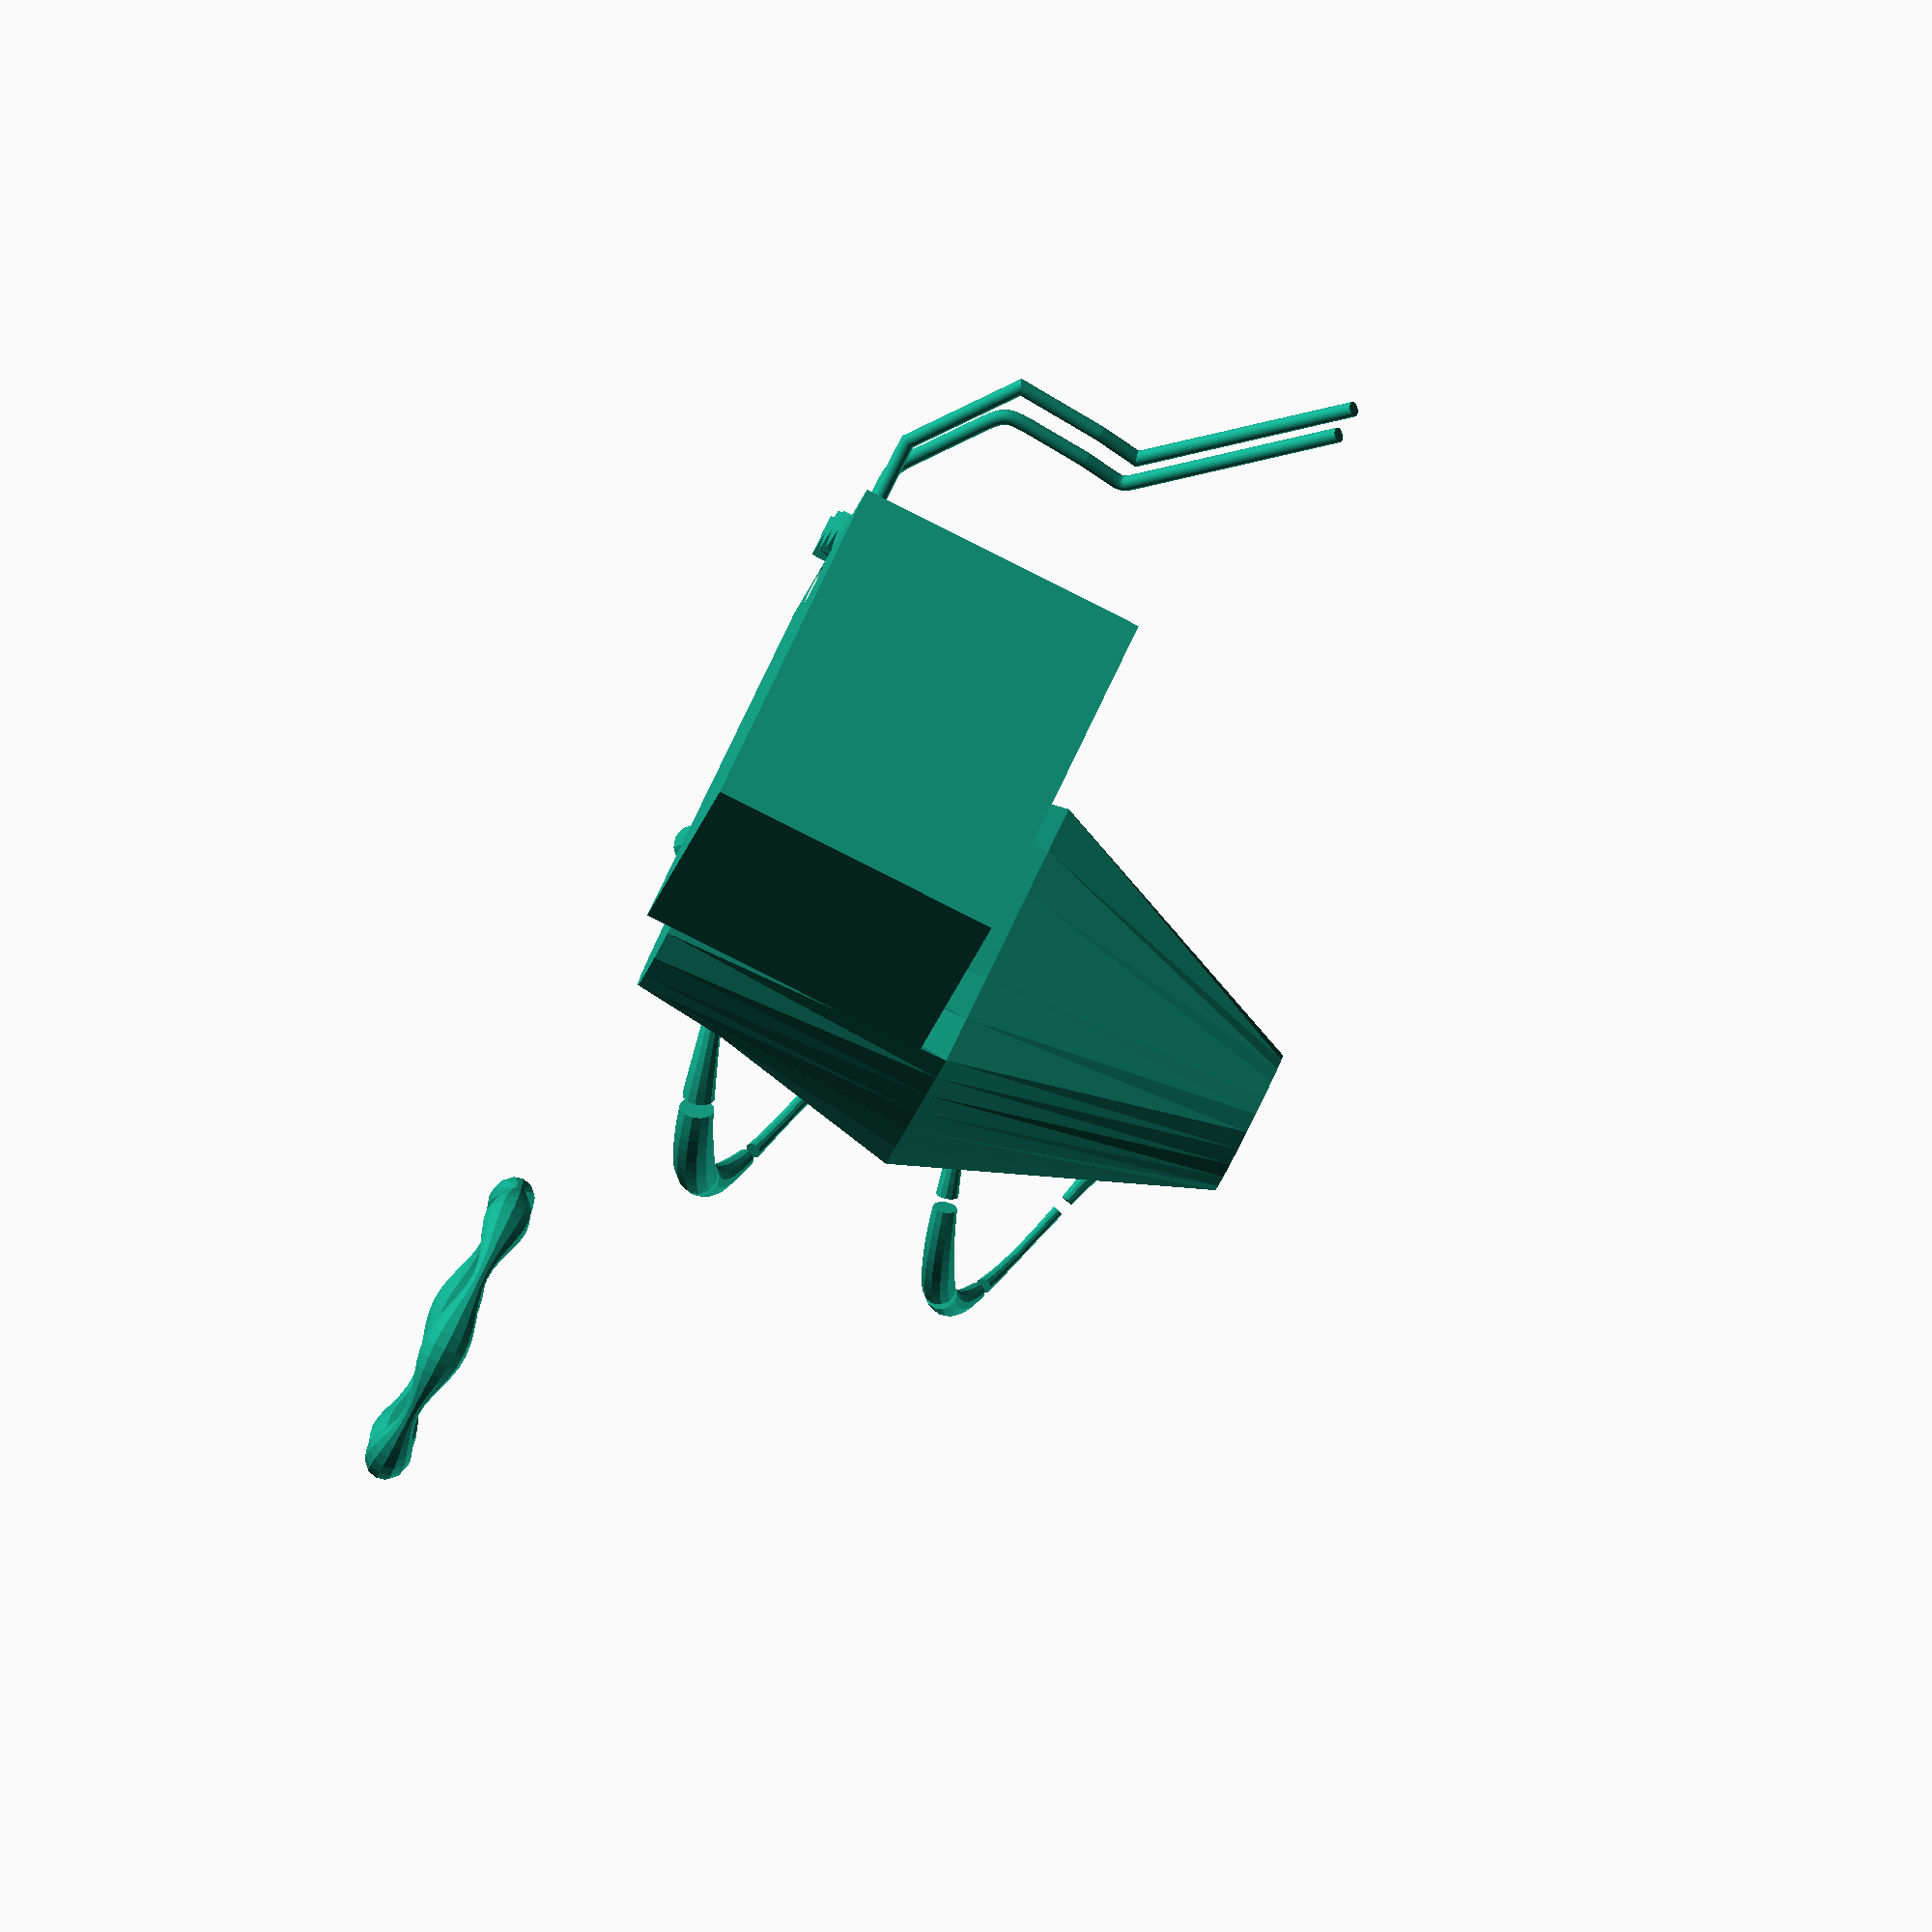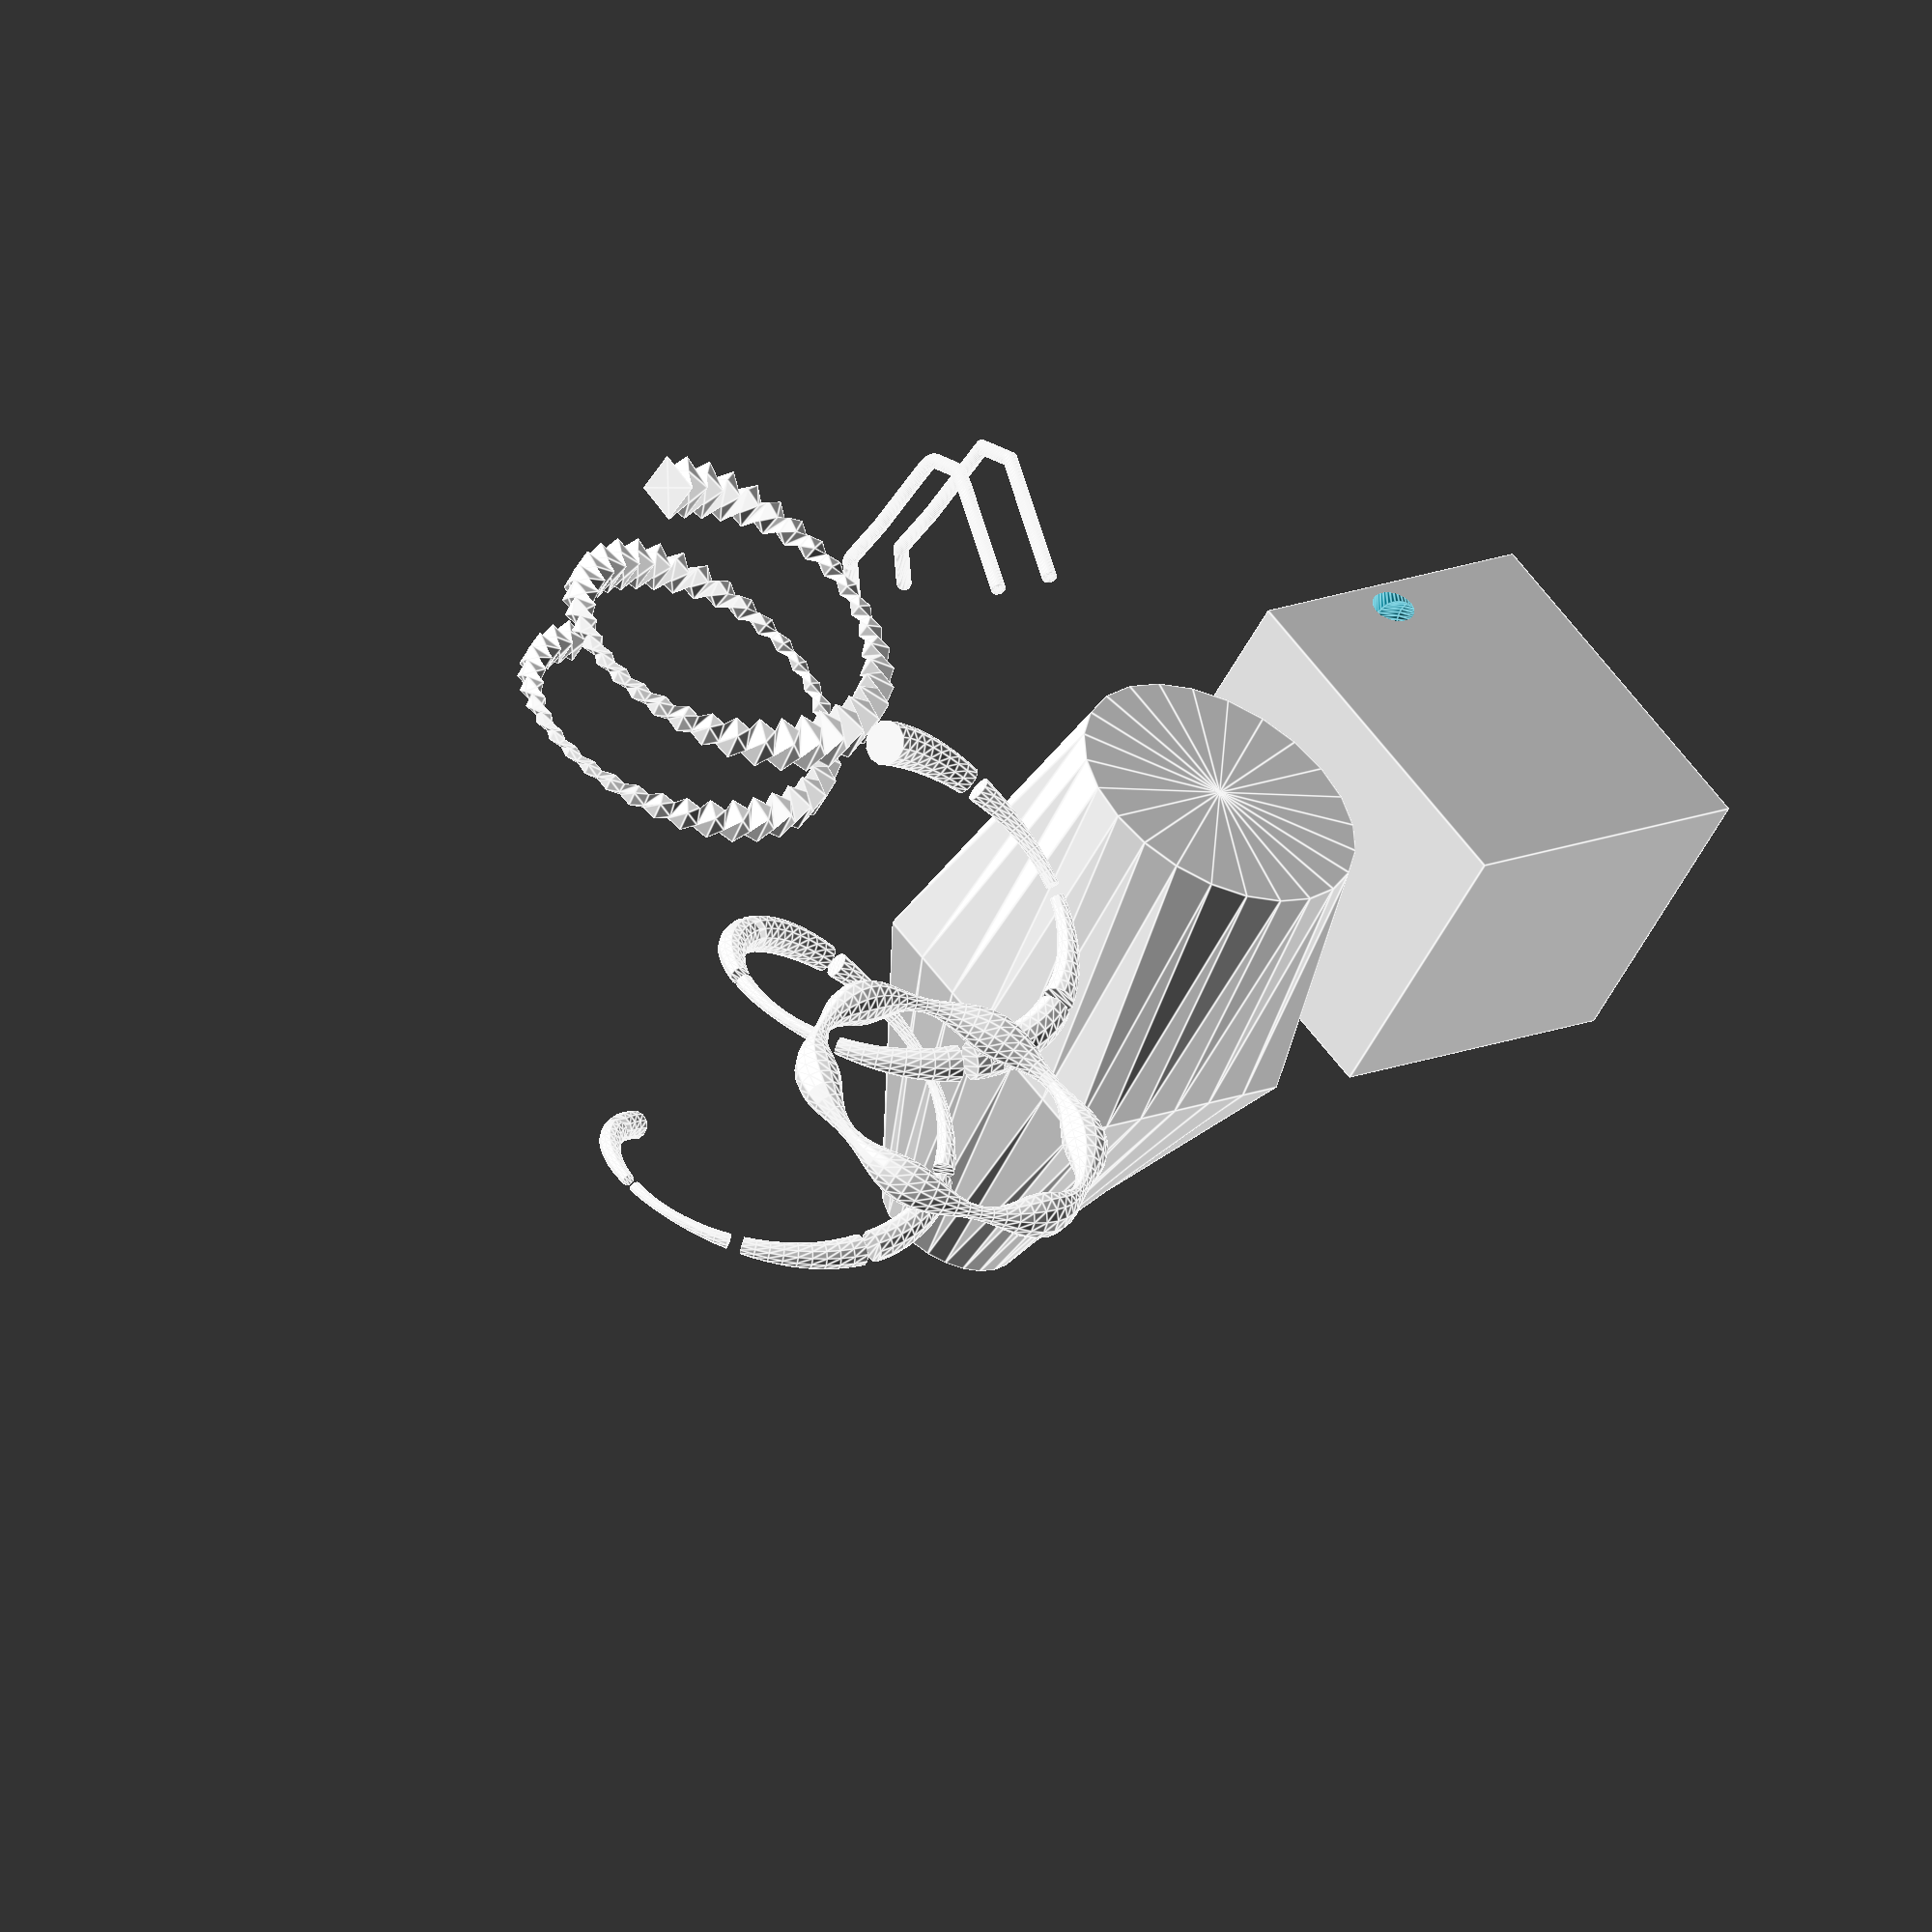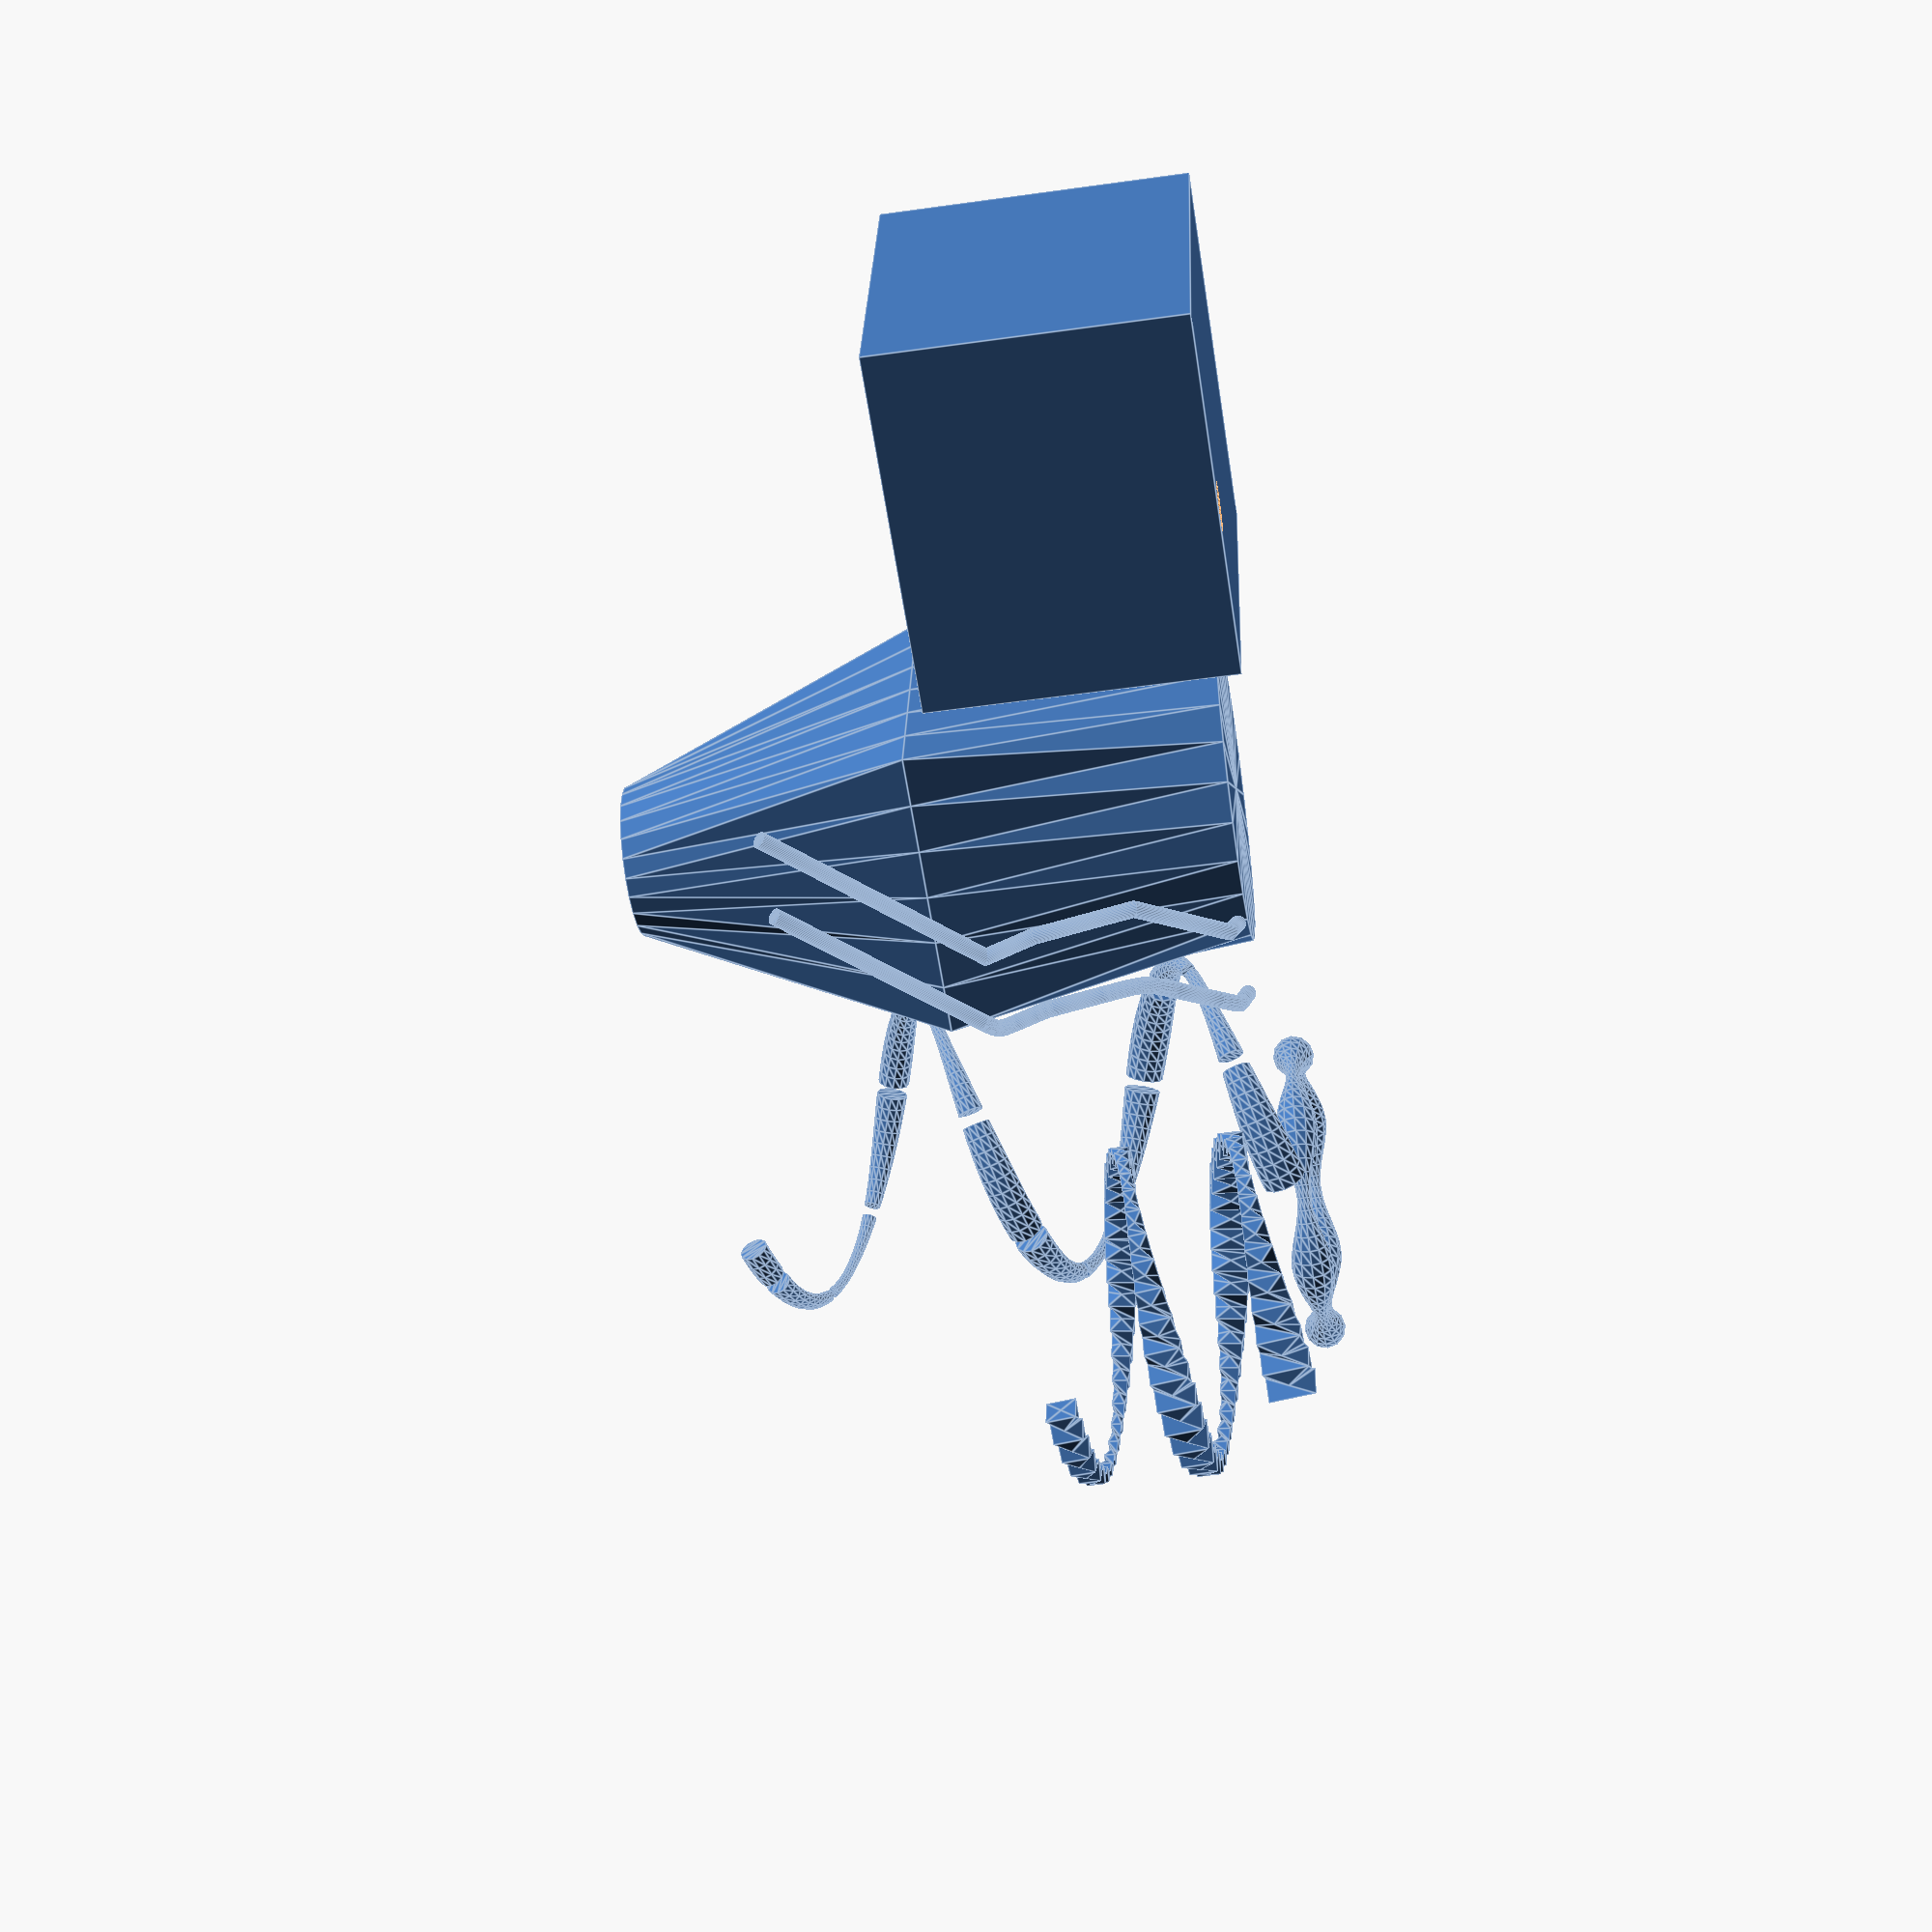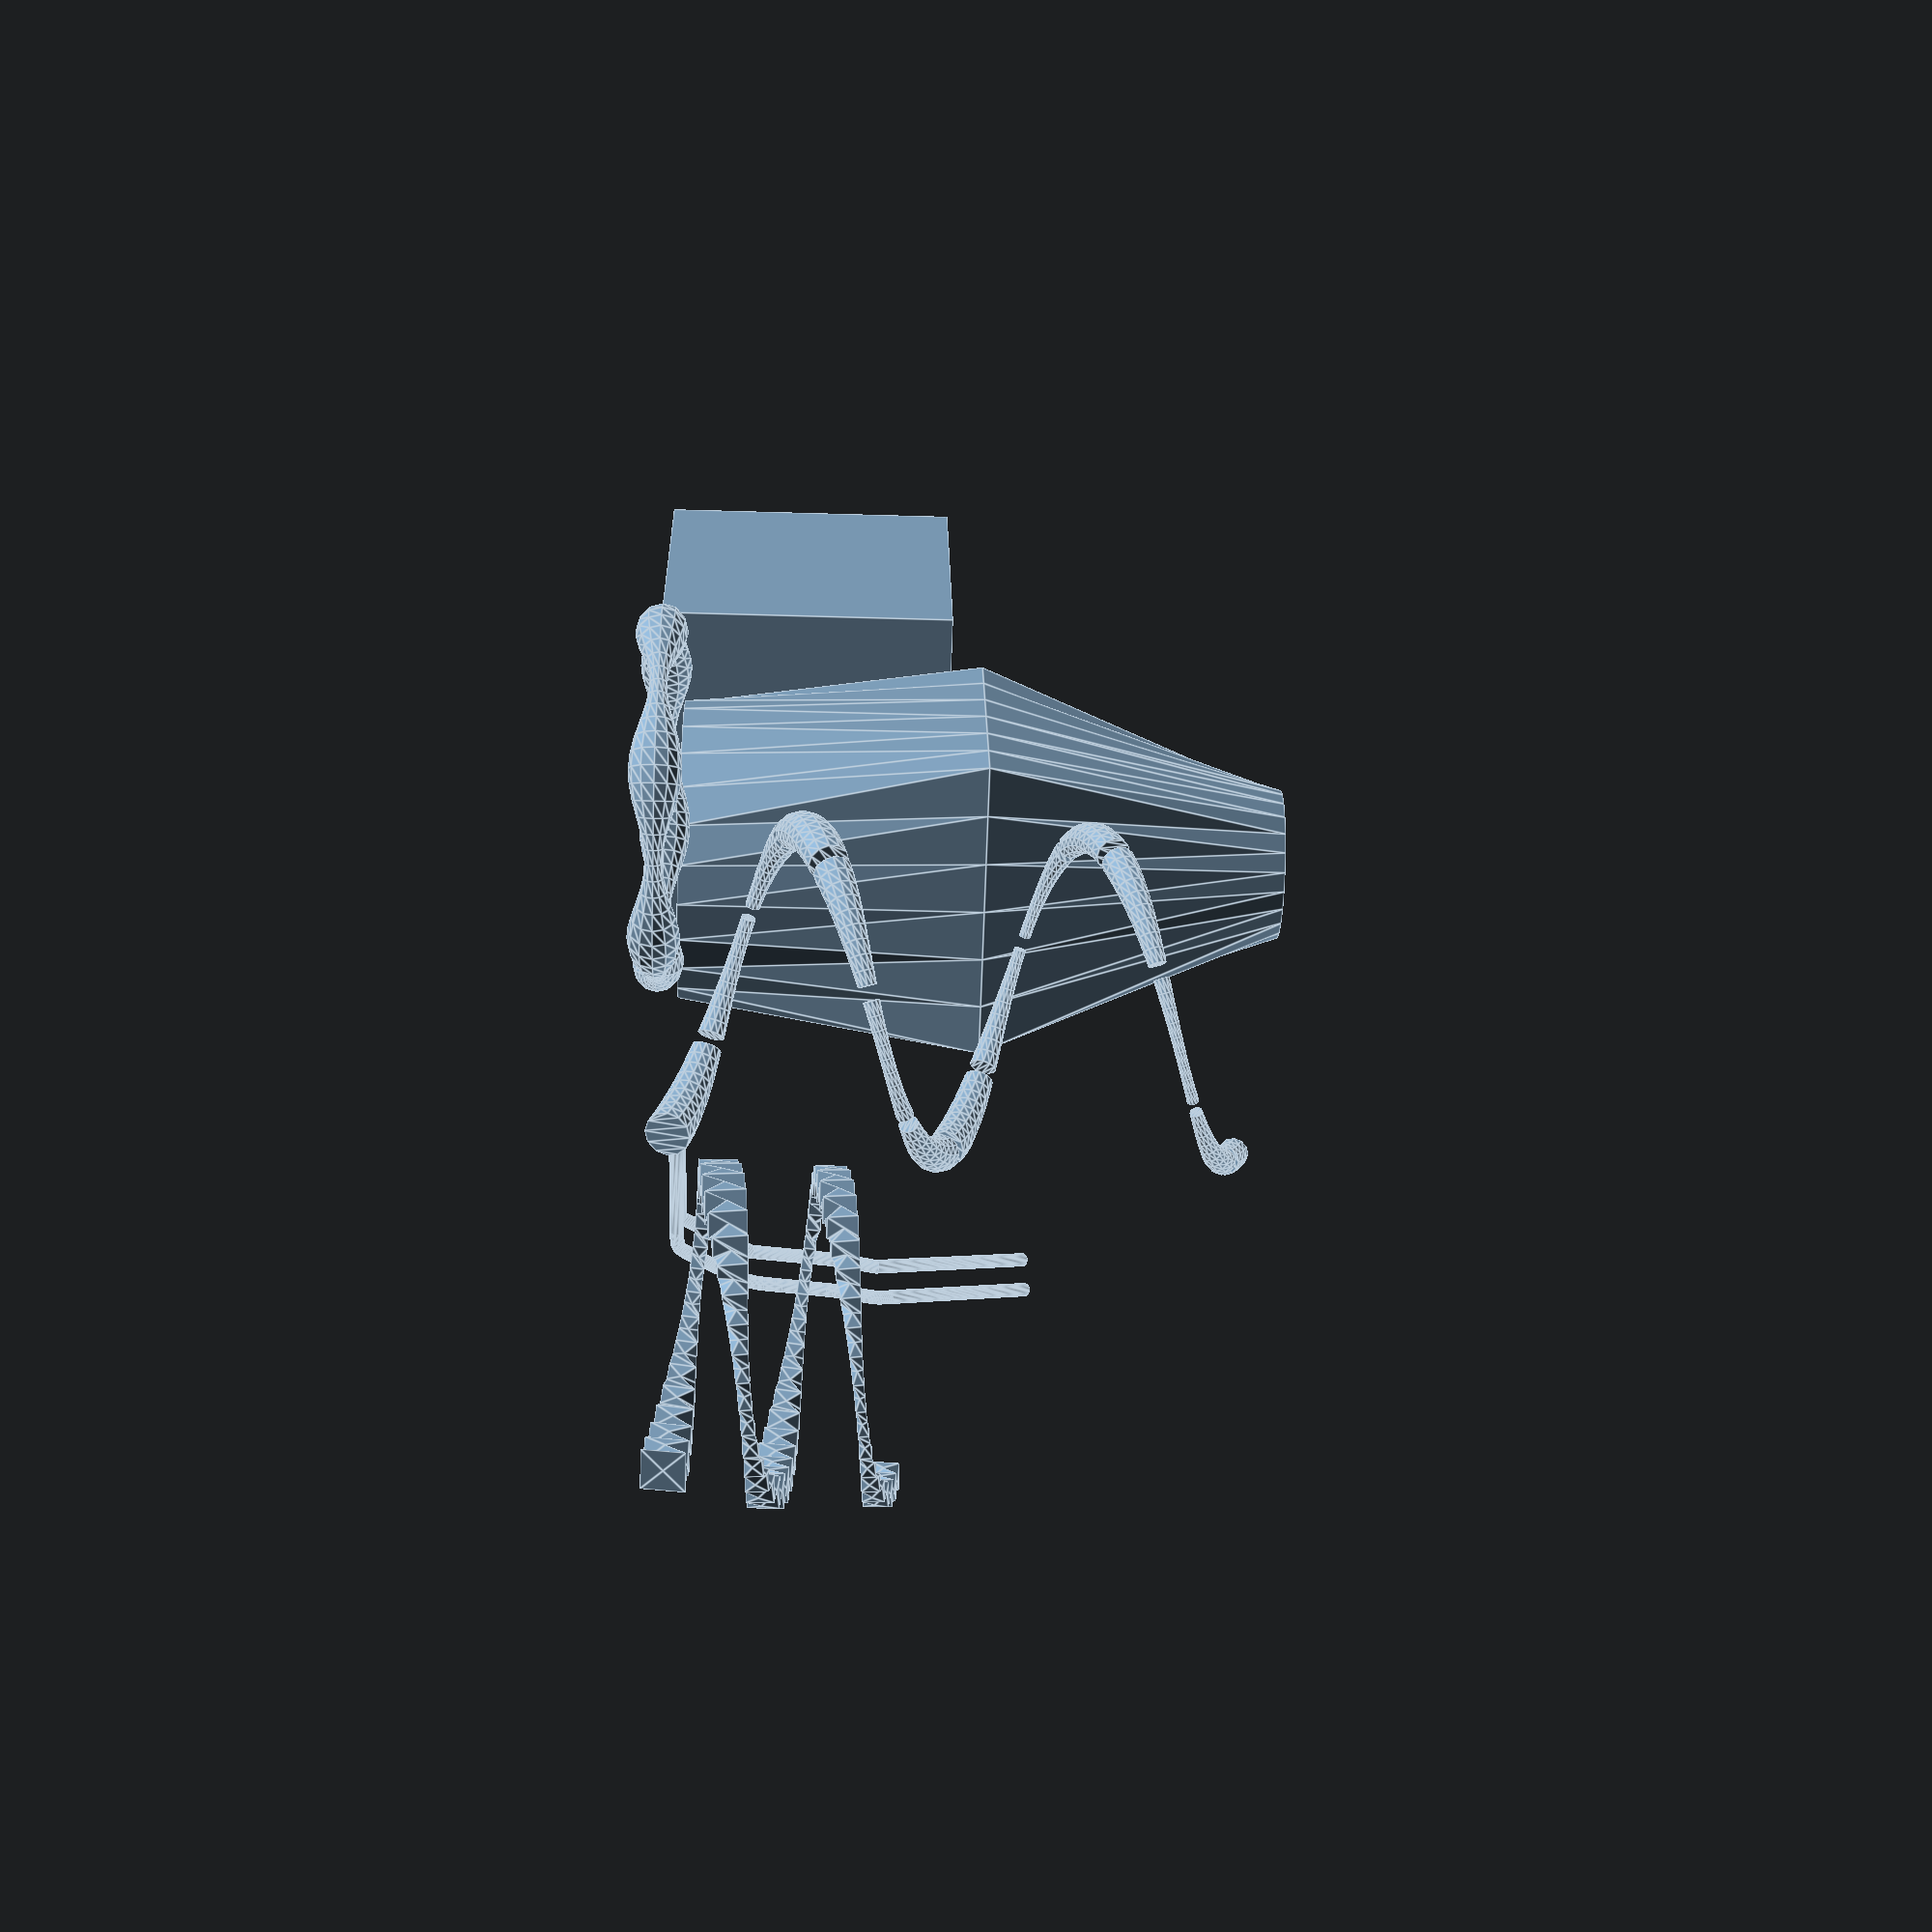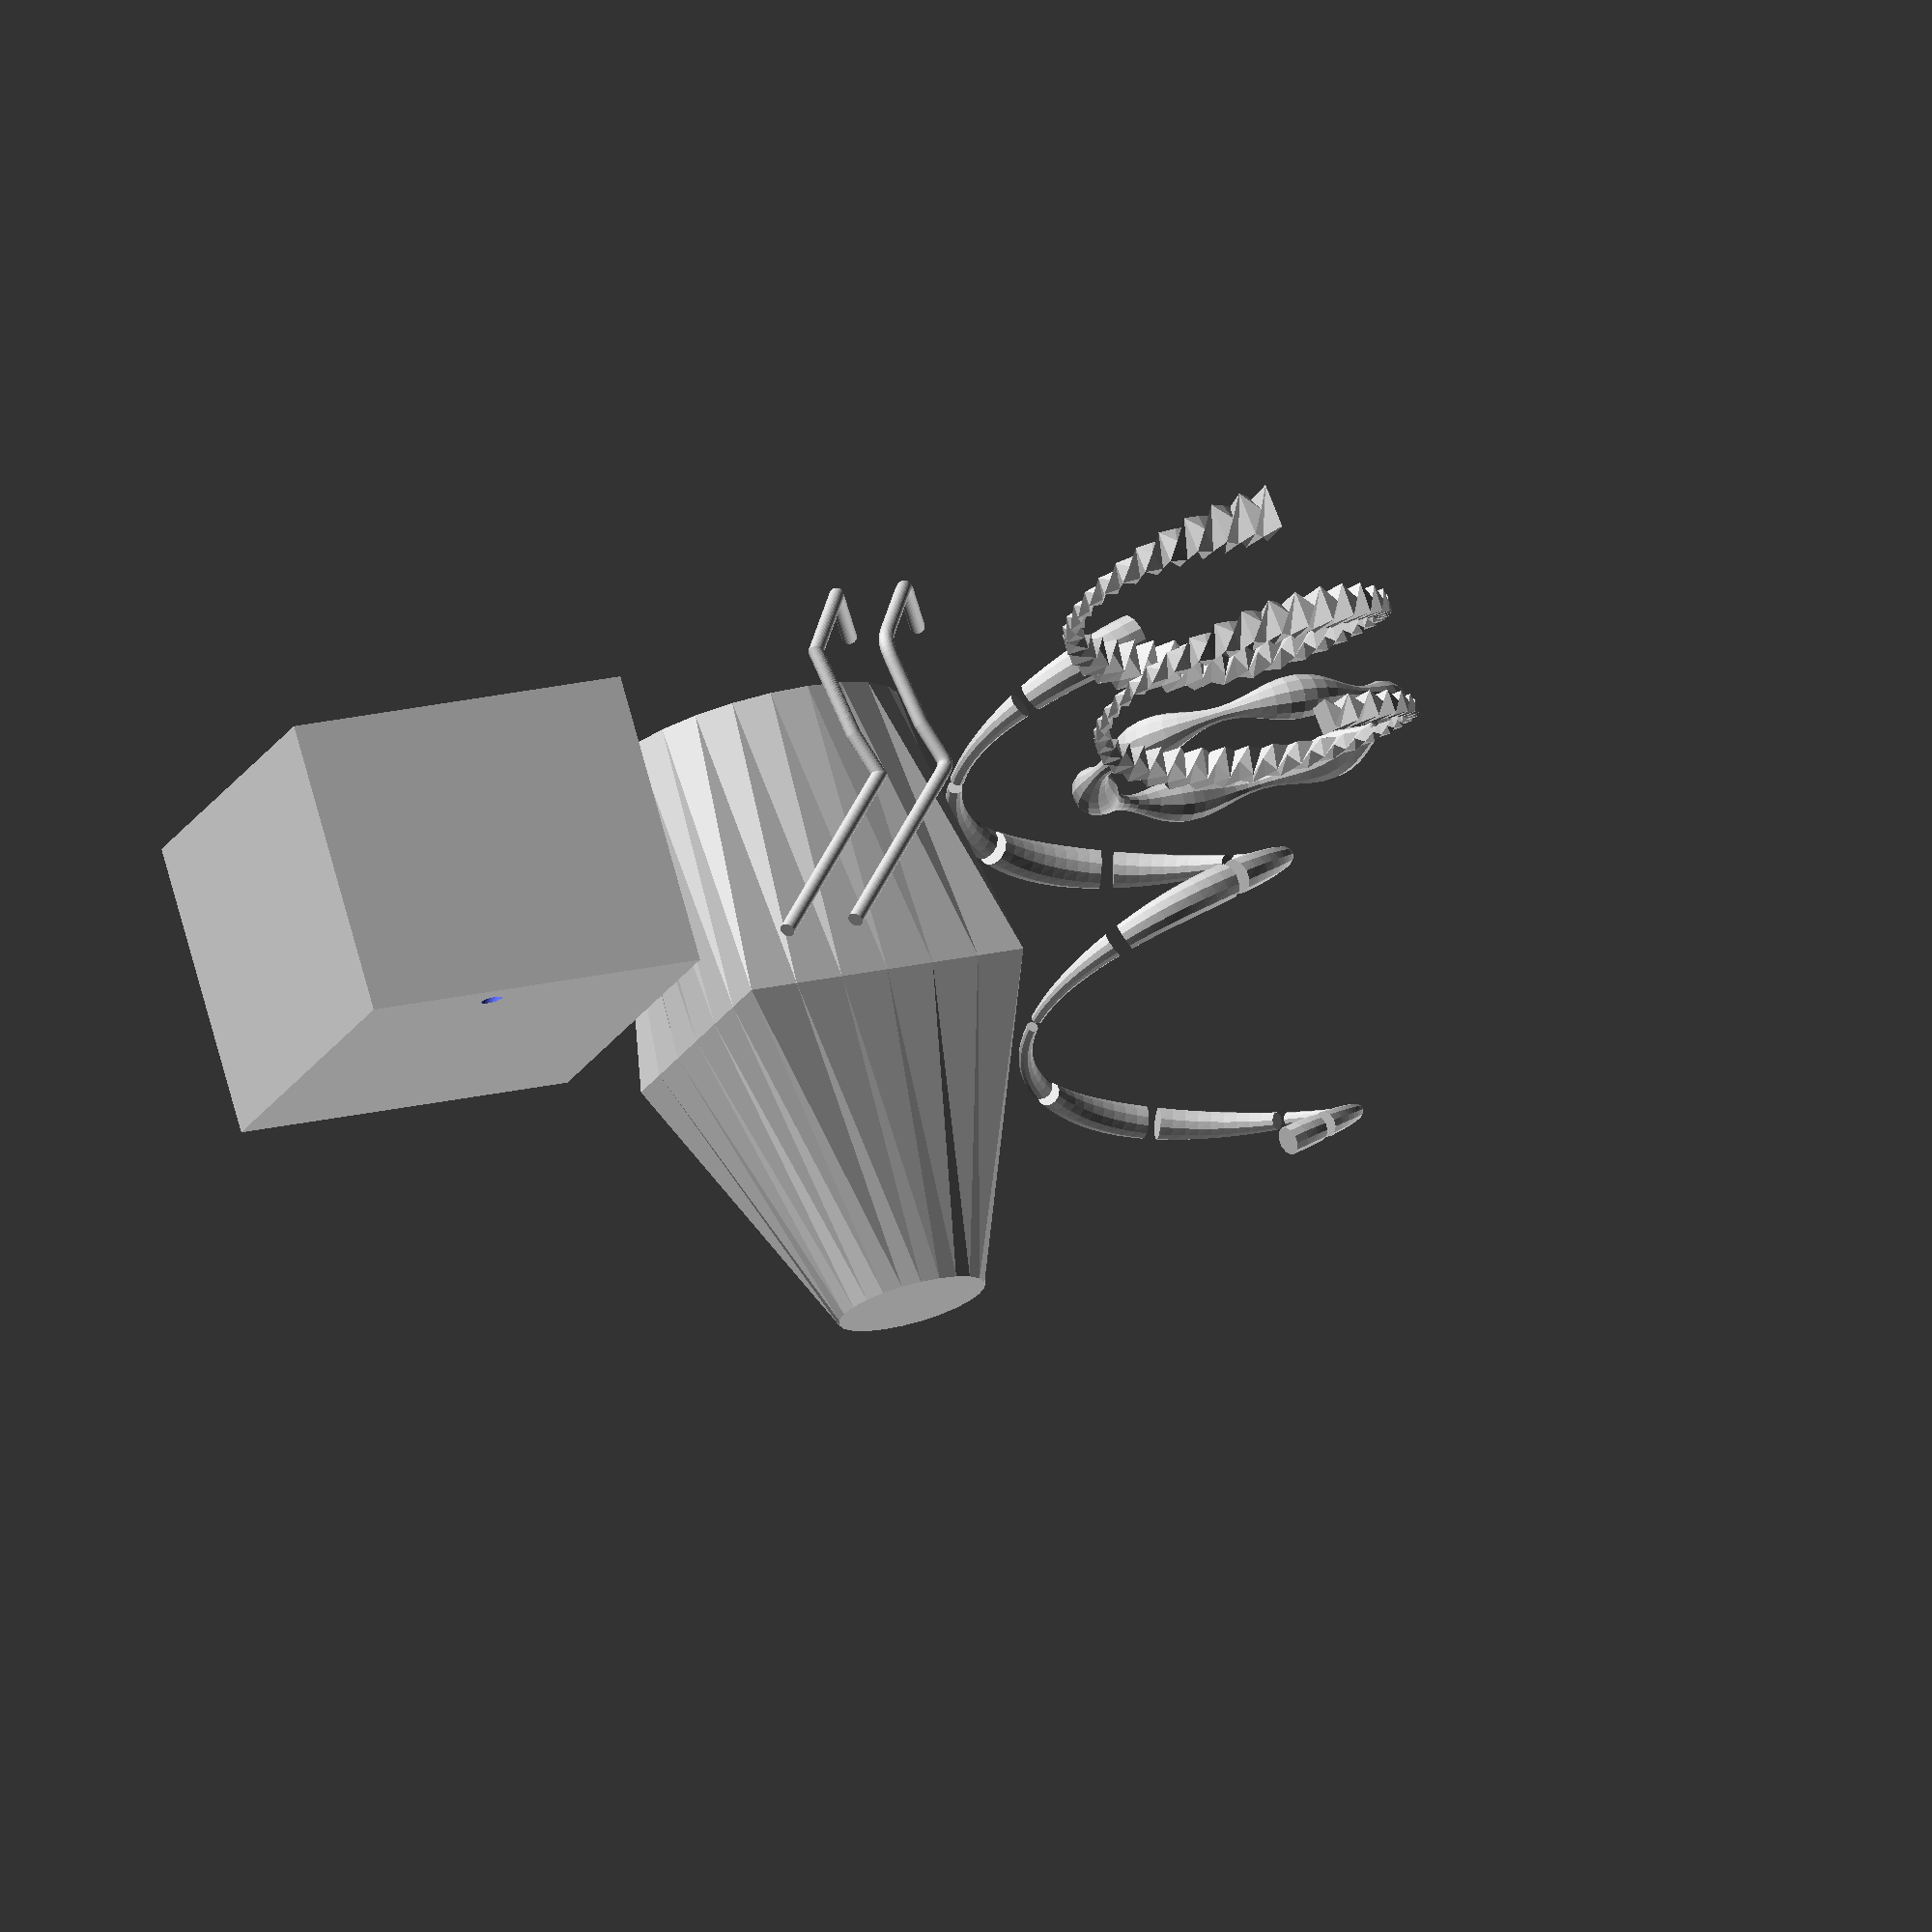
<openscad>
// take a polygonal cross section, defined by the set of 2d points polygon_points,
// and extrude it along the path [ [xyz0, size0, phi0], [xyz1, size1, phi1], ...]
// where the phi values are extra rotations the user can inset  to untwist the connections 
// the polygon must be defined counterclockwise.
// If you are describing a circle or helix, the positive 'y' of the polygon
// will point to the outside.  Useful for threading.

// Written by Marcus H. Mendenhall, May 27, 2020

// pipe is just a simplified call to multi_pipe.
// It wraps the polygon_points in a deeper list 
// and adds the polygon index 0 to all the path_points
module pipe(polygon_points, path_points, 
    join_ends=false, untwist=false, triangularize_ends=true,
    maximum_segment_length = undef,
    show_segment_breaks = false)
{
    multi_pipe(
        [polygon_points],
        [for(xx=path_points) [0, each xx]],
        join_ends=join_ends, untwist=untwist,
        triangularize_ends=triangularize_ends,
        maximum_segment_length = maximum_segment_length,
        show_segment_breaks = show_segment_breaks
    );
}


// simple_pipe has no scale-per-step or phi-per-step
// it just takes a polygon and a list of xyz
module simple_pipe(polygon_points, path_points, join_ends=false,
    triangularize_ends=true)
{
    multi_pipe(
        [polygon_points],
        [for(xx=path_points) [0, xx, 1, 0]],
        join_ends=join_ends, 
        triangularize_ends=triangularize_ends
    );
}

function transpose(m) = [
    [m[0][0],m[1][0],m[2][0]],
    [m[0][1],m[1][1],m[2][1]],
    [m[0][2],m[1][2],m[2][2]]
    ];

function rotations(path_points, initial_bend_perp) = let(
    np=len(path_points),
    xyz =[for(x=path_points) x[1] ],
    has_perp = !is_undef(initial_bend_perp), 
    bpgu = has_perp ? 
        initial_bend_perp/norm(initial_bend_perp) : 
        undef, // unit vector or undef
    
    // create a nameless function to handle geometry, 
    // to make for loop list comprehension less messy
    fg = function (i, old_up) let(
        ibase  = min(max(i-1,0),np-3), 
        x2=xyz[ibase+2],
        x1=xyz[ibase+1],
        x0=xyz[ibase], 
        dx10_u = (x1-x0) / norm(x1-x0), dx21_u = (x2-x1) / norm(x2-x1),
        up_sine_vec = cross(dx10_u, dx21_u),
        bendsine = norm(up_sine_vec),
        use_bend = (bendsine > 1e-6) && (i!=0 || !has_perp),
        xx = assert(use_bend || !is_undef(old_up), 
            "segmented_pipe has colinear initial segments and no initial bend vector"), 
        up_a = use_bend ? up_sine_vec/bendsine : old_up,
        up_u = up_a * ((i != 0 && up_a*old_up < 0) ? -1:1), 
        bendcos = ((i==0) || (i==(np-1))) ? 1 : dx10_u * dx21_u, // cos of full bend angle
        halfbendcos = sqrt((1+bendcos)/2), // cos of half bend angle
        path_vec_a = (i==0) ? dx10_u : (
            (i==np-1) ? dx21_u : (dx10_u + dx21_u)),
        path_vec_u = path_vec_a / norm(path_vec_a), 
        bend_vec_a = cross(up_u, path_vec_u), // unnorm
        bend_vec_u = bend_vec_a / norm(bend_vec_a), // bend this way 
        fixed_up = cross(path_vec_u, bend_vec_u) // really perpendicular after guess may not be
        ) [halfbendcos, [bend_vec_u, path_vec_u, fixed_up]] // transpose of rotation
        
    ) [for(i=0, val=fg(i,bpgu); i < np; 
            i=i+1, val=fg(i, val[1][2]) )
            [val[0], transpose(val[1])] // full rotation into frame
        ];

// directly from OpenSCAD help
function cumsum(v) = [for (a = v[0]-v[0], i = 0; i < len(v); a = a+v[i], i = i+1) a+v[i]];
    
// compute a rotation angle phi such that the length of a vector
// mat1*phimat*[1, 1, 0]-mat0*[1,1,0] 
// is minimized
// this is tail-recursive to iterate

function minimize_twist(mat0, mat1, phi0=-190, phi1=190) = let (
        ml = function (p) let(
            pm = [ [cos(p), 0, sin(p)],[0,1,0],[-sin(p),0,cos(p)]]
        ) norm((mat1*pm-mat0)*[10,1,0]) + norm((mat1*pm-mat0)*[0,1,10]),

        phi2 = ( (phi1-phi0) < 5 ? (phi0 + phi1) / 2 : let (
            step = (phi1-phi0)/10,
            // lengths of twisted vectors until minimum is passed
            ll = [
                for(p1=phi0,
                    l1=ml(phi0), l2=ml(phi0+step),l3=ml(phi0+2*step);
                    (l1 < l2 || l3 < l2) && p1 <= phi1;
                    p1 = p1 + step, l1 = l2, l2 = l3, l3 = ml(p1+2*step)
                    ) p1+step
            ],
            maxp = ll[len(ll)-1]+step
           ) minimize_twist(mat0, mat1, maxp-step, maxp+step)   
        )
    ) phi2;
   
// generate the polyhedral vertices for each rotate polygon, and return the data
// polygon_point_sets is a list of polygons,
// all of which must have the same number of sides, 
// and path_points is [ [poly_select, xyz, scale, phi], ...]
// if untwist is true, it attempts to remove the azimuthal
// rotation from the phi rotation, resulting in straighter pipes.
// this tends to break threading, and some other things.
function multi_pipe_vertices(polygon_point_sets, path_points, 
    untwist, initial_bend_perp, accumulate_phi) = let(
    np=len(path_points),
    psel=[for(x=path_points) x[0] ],
    xyz =[for(x=path_points) x[1] ],
    scl =[for(x=path_points) x[2] ],
    phi =[for(x=path_points) x[3] ],
    // make 3d points from 2d polygons for full rotations
    v3=[for(pp=polygon_point_sets) [for(v=pp) [v.x,v.y,0]]],
    
    xf = rotations(path_points, initial_bend_perp), 
    
    transforms=[for(i=[0:np-1]) 
        [v3[psel[i]]*scl[i], 
        xf[i], 
        phi[i], xyz[i] ]
    ], 
    
    // prepare untwisted rotations, if requested
    // and add in twist tweaks from explicit phi
    phisum = accumulate_phi? cumsum(phi) : phi,
    twistphi = !untwist? undef : cumsum(
            [0, each [for(i=[0:np-2]) minimize_twist(xf[i][1], xf[i+1][1])] ]),
    allphi = untwist? (phisum  + twistphi) : phisum,
            
    vertices=[for(i=[0:len(transforms)-1])
        let (
            xfrm=transforms[i],
            vv=xfrm[0],
            halfbendcos=xfrm[1][0], // correction for distortion at bend
            mat=xfrm[1][1],
            phi=allphi[i],
            x0=xfrm[3], 
            caz = cos(phi), saz = sin(phi),
            mat2 = mat * [
                [caz,0,saz]/halfbendcos,[0,1,0],[-saz,0,caz]],
            pts=[for(x=vv) mat2*[x.x,0,x.y] + x0] // fixed azimuthal xfrm
        )
        each pts
    ]) 
    vertices;


// polygon_point_sets is a list of polygons,
// all of which must have the same number of sides, 
// and vertices is a list from multi_pipe_vertices()
// if join_ends is true, the two ends are stitched together
// instead of being capped with flat caps.
// if untwist is true, it attempts to remove the azimuthal
// rotation from the phi rotation, resulting in straighter pipes.
// this tends to break threading, and some other things.
module multi_pipe_segment(polygon_point_sets, vertices, 
    join_ends=false, untwist=true,
    triangularize_ends=true)
{    
    // now have to build connection triangles
    // no geometry here, just counting
    // could let OpenSCAD automatically split quads, 
    // rather than create triangles,
    // but just do it explicitly here.
    nn=len(polygon_point_sets[0]);
    np=len(vertices)/nn;
    
    t1=[for (j=[0:np-2]) for(i=[0:nn-1]) 
        let(b=j*nn, bp1=(j+1)*nn, ip1=(i+1) % nn) 
        each [
            [b+ip1, b+i, bp1+i], //bottom triangles
            [bp1+i,  bp1+ip1, b+ip1], // top triangles
        ]
    ];
    
    //create triangularized end caps (works for convex polys)
    // find bounding boxes for both ends
    pl0=[for(i=[0:nn-1]) vertices[i]]; // first transformed polygon
    pl1=[for(i=[0:nn-1]) vertices[(np-1)*nn+i]]; // last transformed polygon
    
    bboxx0=(min([for(aa=pl0) aa.x])+max([for(aa=pl0) aa.x]))/2;
    bboxy0=(min([for(aa=pl0) aa.y])+max([for(aa=pl0) aa.y]))/2;
    bboxz0=(min([for(aa=pl0) aa.z])+max([for(aa=pl0) aa.z]))/2;
    bboxx1=(min([for(aa=pl1) aa.x])+max([for(aa=pl1) aa.x]))/2;
    bboxy1=(min([for(aa=pl1) aa.y])+max([for(aa=pl1) aa.y]))/2;
    bboxz1=(min([for(aa=pl1) aa.z])+max([for(aa=pl1) aa.z]))/2;

    extra_verts_tri_caps=[
        [bboxx0, bboxy0, bboxz0],
        [bboxx1, bboxy1, bboxz1]
    ];
    
    tri_caps=[
        each [for(i=[0:nn-2]) [i,i+1,np*nn]], 
        [nn-1,0,np*nn],
        each [for(i=[np*nn-2:-1:(np-1)*nn]) [i+1,i,np*nn+1]],
        [(np-1)*nn, np*nn-1, np*nn+1]
    ];
    
    // simple end caps (not triangularized)
    plain_caps=[[for(i=[0:nn-1]) i],  [for(i=[np*nn-1:-1:(np-1)*nn]) i]];
    extra_verts_plain_caps=[];
    
    caps=triangularize_ends?tri_caps:plain_caps;
    extra_verts_cap=triangularize_ends?extra_verts_tri_caps:extra_verts_plain_caps;
    
    // create end join
    join=[for(i=[0:nn-1])
        let(b=(np-1)*nn, bp1=0, ip1=(i+1) % nn) 
        each [
            [b+ip1, b+i, bp1+i], //bottom triangles
            [bp1+i,  bp1+ip1, b+ip1], // top triangles
        ]
    ];
    extra_verts_join=[];
    
    allverts=[each vertices, each (join_ends?extra_verts_join:extra_verts_cap)];
    
    t2=[each t1, each (join_ends?join:caps)];
    
    polyhedron(points=allverts, faces=t2, convexity=10);
}

// polygon_point_sets is a list of polygons,
// all of which must have the same number of sides, 
// and vertices is a list from multi_pipe_vertices()
// if join_ends is true, the two ends are stitched together
// instead of being capped with flat caps.
// if untwist is true, it attempts to remove the azimuthal
// rotation from the phi rotation, resulting in straighter pipes.
// this tends to break threading, and some other things.
// initial_bend_perp is used on the first step,
// to set the perpendicular to the bend plane.
// If it is undef, the first three steps cannot be colinear.
module multi_pipe(polygon_point_sets, path_points, 
    join_ends=false, untwist=false,
    triangularize_ends=true,
    maximum_segment_length = undef,
    show_segment_breaks = false, 
    accumulate_phi = false, 
    initial_bend_perp = undef)
{
    segmenting = !is_undef(maximum_segment_length);

    // loop both ends of path for closed, segmented curve
    // this guarantees appropriate continuity on the matching faces
    // at the join
    looped = (join_ends && segmenting);
    xpath =  looped ?
        [path_points[len(path_points)-1], each path_points, path_points[0], 
            path_points[1]] 
        : path_points;

    vertices=multi_pipe_vertices(
        polygon_point_sets, xpath, untwist=untwist,
        initial_bend_perp = initial_bend_perp, 
        accumulate_phi = accumulate_phi
    );
    np = len(xpath);
    polysides = len(polygon_point_sets[0]);
    
    maxseg = segmenting ? maximum_segment_length : np;
    
    startface = looped?1:0; // if front is looped, skip it
    segbounds = [for(i=[startface:maxseg:np-3]) [i, min(np-1, i+maxseg)]];
    nseg = len(segbounds);
    
    // echo(np=np, maxseg=maxseg, sb = segbounds);
    
    for(sidx = [0 : nseg-1]) let(
        last = (sidx == nseg-1), 
        s = segbounds[sidx],
        base=s[0]*polysides, 
        // final segment may need to have looped bit removed leaving end cap
        top= last ? (looped? len(vertices)-polysides-1 : len(vertices)-1) :
            (show_segment_breaks? s[1] : s[1]+1)*polysides - 1, 
        vv = [for(i=[base:top]) vertices[i]]
            // xxx = echo(base=base, top=top )
        )   
        multi_pipe_segment(polygon_point_sets, vv, 
            join_ends= !segmenting && join_ends,
            triangularize_ends=triangularize_ends);
}

// take a set of path_points, and if a bend is more than the specified 
// max_bend limit,  break it down into bends less than that,
// and interpolate everything except the polygon index
function smooth_bends(path_points, max_bend, bend_radius) = (
  let (
    np=len(path_points),
    multi=!is_list(path_points[0][0]), // check for poly index
    xyzidx=multi?1:0,
    xyz=[for(xx=path_points) xx[xyzidx]], // extract coordinates
    scl=[for(xx=path_points) xx[xyzidx+1]], // extract scales
    phi=[for(xx=path_points) xx[xyzidx+2]], // extract rotations
    verts=[for(i=[1:np-2]) let(
        x2=xyz[i+1],
        x1=xyz[i],
        x0=xyz[i-1], 
        dx21=x2-x1,
        dx10=x1-x0,
        dx20=x2-x0,
        u= dx20/norm(dx20), // unit vector norm to joint plane
        bendcross=cross(dx21, dx10)/(norm(dx21)*norm(dx10)),
        bend=asin(norm(bendcross)), // the sine of the bend angle
        nbend=floor(1+bend/max_bend)
    ) if (bend < max_bend) path_points[i] else each [ 
        for(j=[0:nbend]) let (
            t=j/nbend,
            // how far away to start the bend
            // avoiding collisions with smoothing from 
            // the other end of each segment
            backoff=min(bend_radius*bend*3.14/180, norm(dx21)/2.5, norm(dx10)/2.5),
            // knots for cubic spline, middle knot used twice
            p0=x1-backoff*dx10/norm(dx10),
            p12=x1,
            p3=x1+backoff*dx21/norm(dx21),
// swiped from some of my old python code 
//        spline=lambda t: vec_scale_sum(vec_scale_sum(vec_scale_sum(vec_scale_sum((0.,0.),
//           p0, (1-t)**3),  p1, 3*(1-t)**2*t),  p2, 3*(1-t)*t**2),  p3, t**3)
           s=1-t,
           s2=s*s,
           s3=s2*s,
           t2=t*t,
           t3=t2*t,
           vv=p0*s3+3*p12*s*t+p3*t3,
           ss=scl[i-1]*s3+3*scl[i]*s*t+scl[i+1]*t3,
           pp=phi[i-1]*s3+3*phi[i]*s*t+phi[i+1]*t3
        )
        // put back polygon index if it was there
        [each multi?path_points[i][0]:[], each [vv, ss, pp]]
      ]
    ]
  )
  [path_points[0], each verts, path_points[np-1]]
);

module tests() {
    // demonstrate a lumpy pipe
    pipe([for(th=[0:30:359]) [cos(th), sin(th)]],
        [for(th=[0:5:719]) 
            [[10*cos(th), 10*sin(th), 0.05*th], 
                (1-0.0005*th)*(1+0.5*cos(th*2)), 0]
        ], untwist=false, triangularize_ends=false,
        maximum_segment_length = 10,
        show_segment_breaks = true
      );
     
    // demonstrate lumpy torus
    translate([-20,-20,0]) pipe([for(th=[0:30:359]) [cos(th), sin(th)]],
        [for(th=[0:5:359]) 
            [[10*cos(th), 10*sin(th), 0], 1+0.5*cos(6*th), 0]
        ], join_ends=true, maximum_segment_length = 10, 
            show_segment_breaks = false
        
      );


    // a lumpy pipe hollowed out of a cube, 
    // with sections appended to the ends to penetrate the sides of the cube
    translate([0,50,0]) difference() {
        translate([0,0,8]) cube([24,24,20], center=true);
        pipe([for(th=[0:10:359]) [cos(th), sin(th)]],
        [[[10,-4,-5],1,0], each [for(th=[0:10:720]) [[10*cos(th), 10*sin(th), 0.02*th], (1-0.0005*th)*(1+0.5*cos(th*2)), 0]], [[10,4,20],0.4,0]],
            untwist=true
      );
    }

    // demonstrate a pipe with alternating polygons
    translate([24,0,0]) multi_pipe(
        [ [ [1,1],[-1,1],[-1,-1],[1,-1] ],
          [ [1.,0],[0,1.],[-1.,0],[0,-1.] ] ],
        [for(th=[0:5:720]) 
            [(th/5) % 2, [10*cos(th), 10*sin(th), 0.02*th], 
                (1-0.0005*th)*(1+0.5*cos(th*2)), 0]
        ]
    );
        
    // a square-circle adapter
    n_sq_circ_steps=24; //must be a divisor of 360!
    side_steps=[0:n_sq_circ_steps/4-1]; // counter for sides of square
    side_pos=[for(i=side_steps) 8*i/n_sq_circ_steps]; 
        
    translate([0,24,0]) multi_pipe(
        [ 
            [for(th=[0:360/n_sq_circ_steps:359]) 
                [cos(th+45), sin(th+45)]
            ],
            [
               each [for(i=side_steps) [ 1-side_pos[i], 1] ],
               each [for(i=side_steps) [-1, 1-side_pos[i]] ],
               each [for(i=side_steps) [ side_pos[i]-1,-1] ],
               each [for(i=side_steps) [ 1, side_pos[i]-1] ]
            ]
        ],
        [ [0,[0,0,0],10,0], [1,[0,0,20],10,0], [0,[0,0,40],5,0] ],
        initial_bend_perp = [0,1,0]
    );

    // test azimuthal preening and smoothed bends
    // insert manual phi values to untwist case with auto-untwist off
    straw=[ 
       [0,[0,0,0],1,0], [0,[10,5,0],1,0],
       [0, [15,10,5], 1, 40], [0,[15,9,11], 1, 20], 
       [0,[15,8,14], 1, -10], [0, [20,20,25],1, 0]
    ];       
    notweaks = [for (x=straw) [x[0],x[1],x[2],0]]; // remove phi for untwist test
    translate([20,20,0]) multi_pipe(
        [ [for(th=[0:10:359]) [cos(th), sin(th)]]]/2,
        smooth_bends(notweaks, 5, 3), untwist=true,
        accumulate_phi = true
    );
    translate([20,25,0]) multi_pipe(
        [ [for(th=[0:10:359]) [cos(th), sin(th)]]]/2,
        straw, untwist=false,
        accumulate_phi = true
    );
}

tests();

</openscad>
<views>
elev=266.4 azim=26.3 roll=296.7 proj=o view=wireframe
elev=51.2 azim=311.5 roll=153.6 proj=o view=edges
elev=227.3 azim=256.6 roll=80.9 proj=p view=edges
elev=217.2 azim=210.4 roll=272.3 proj=p view=edges
elev=285.1 azim=292.1 roll=344.8 proj=o view=solid
</views>
